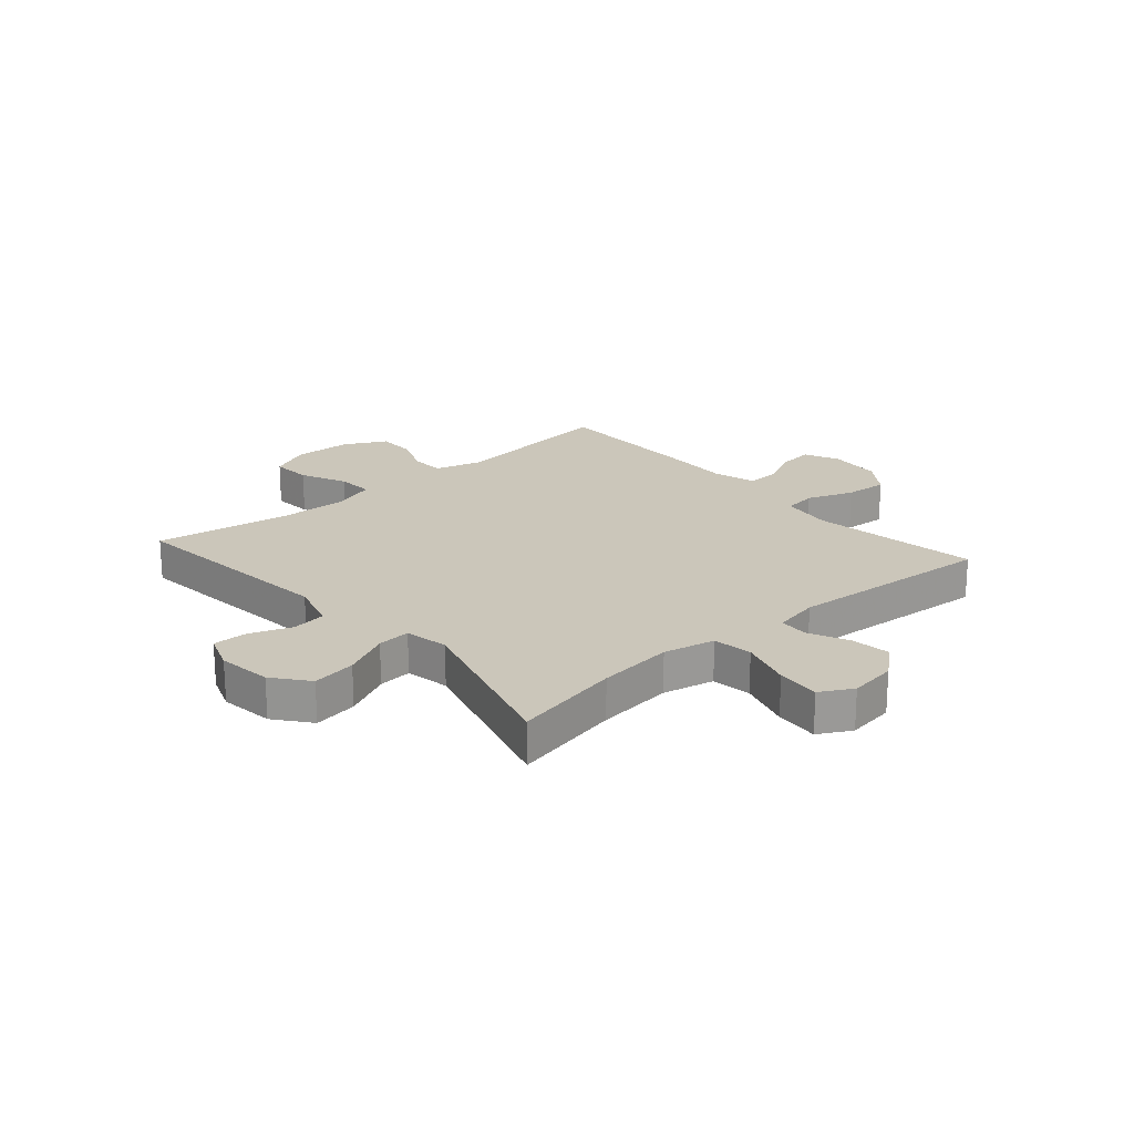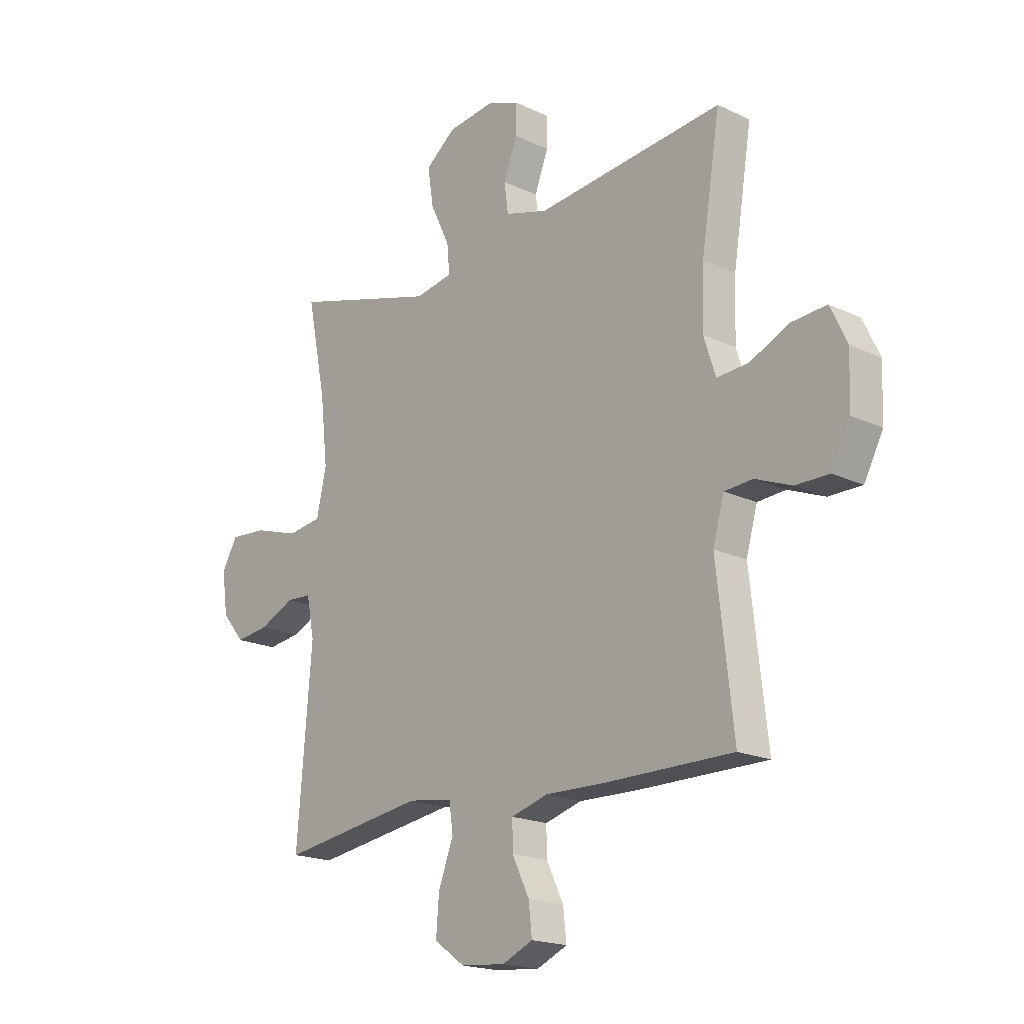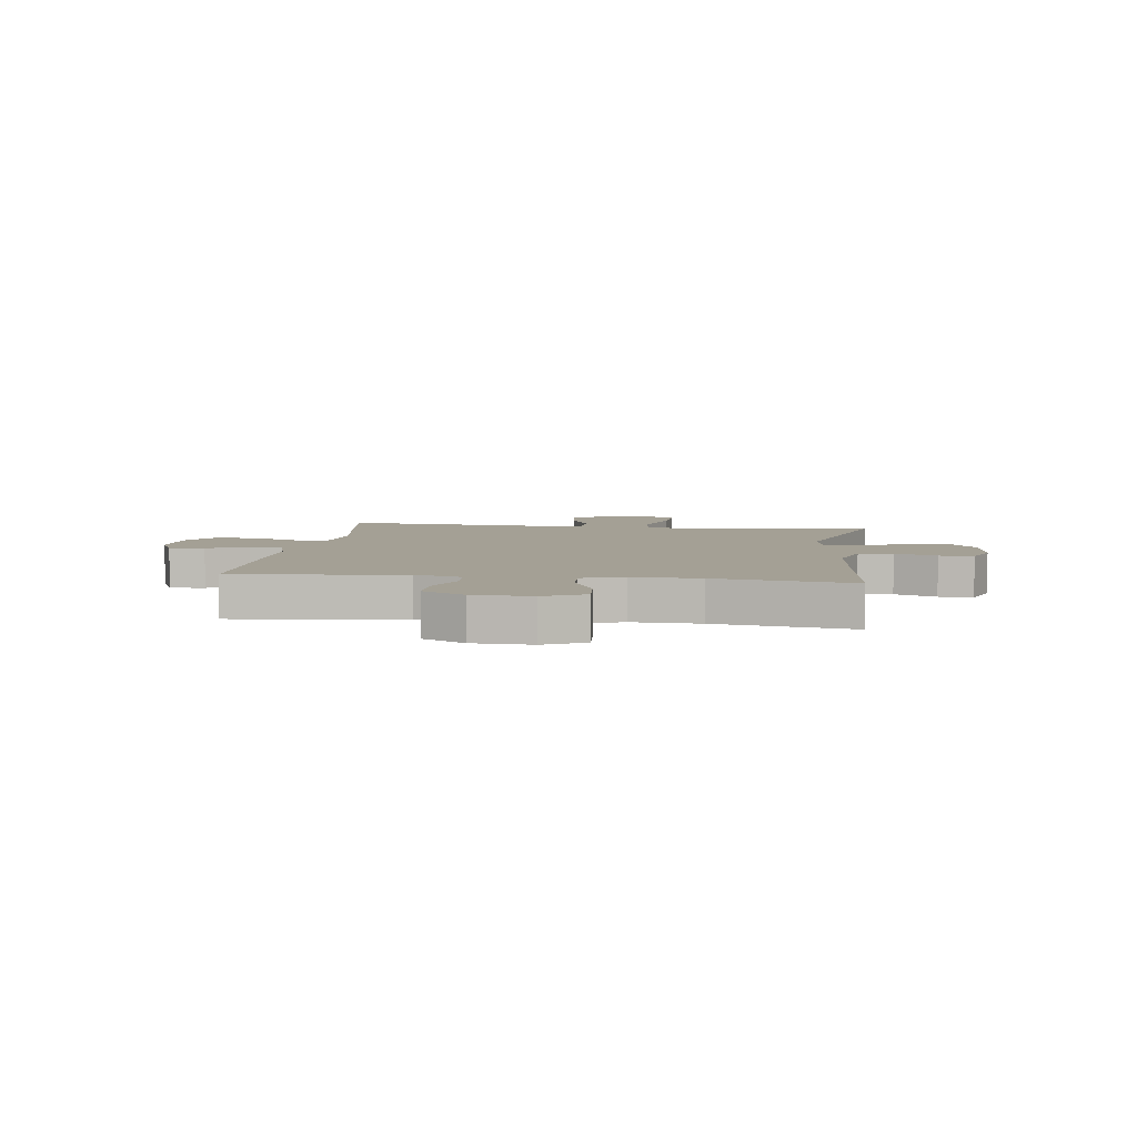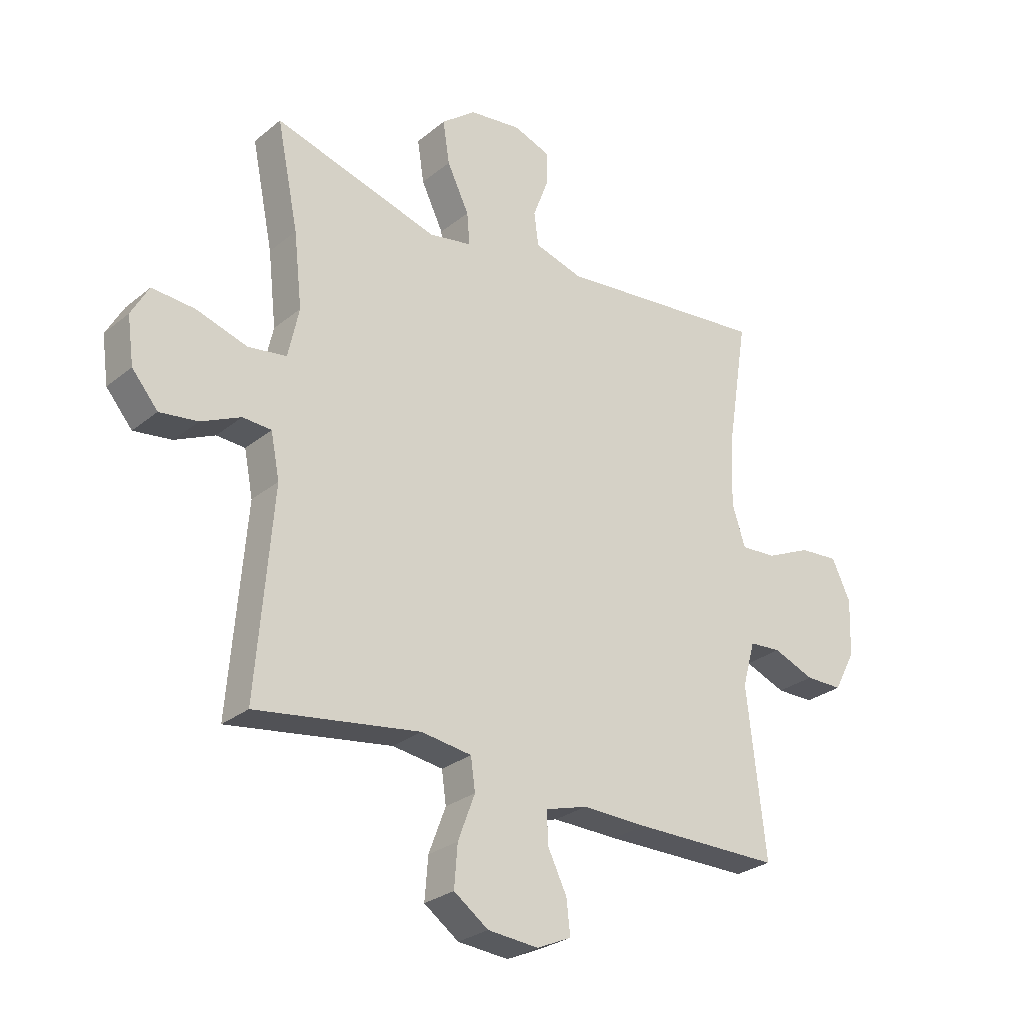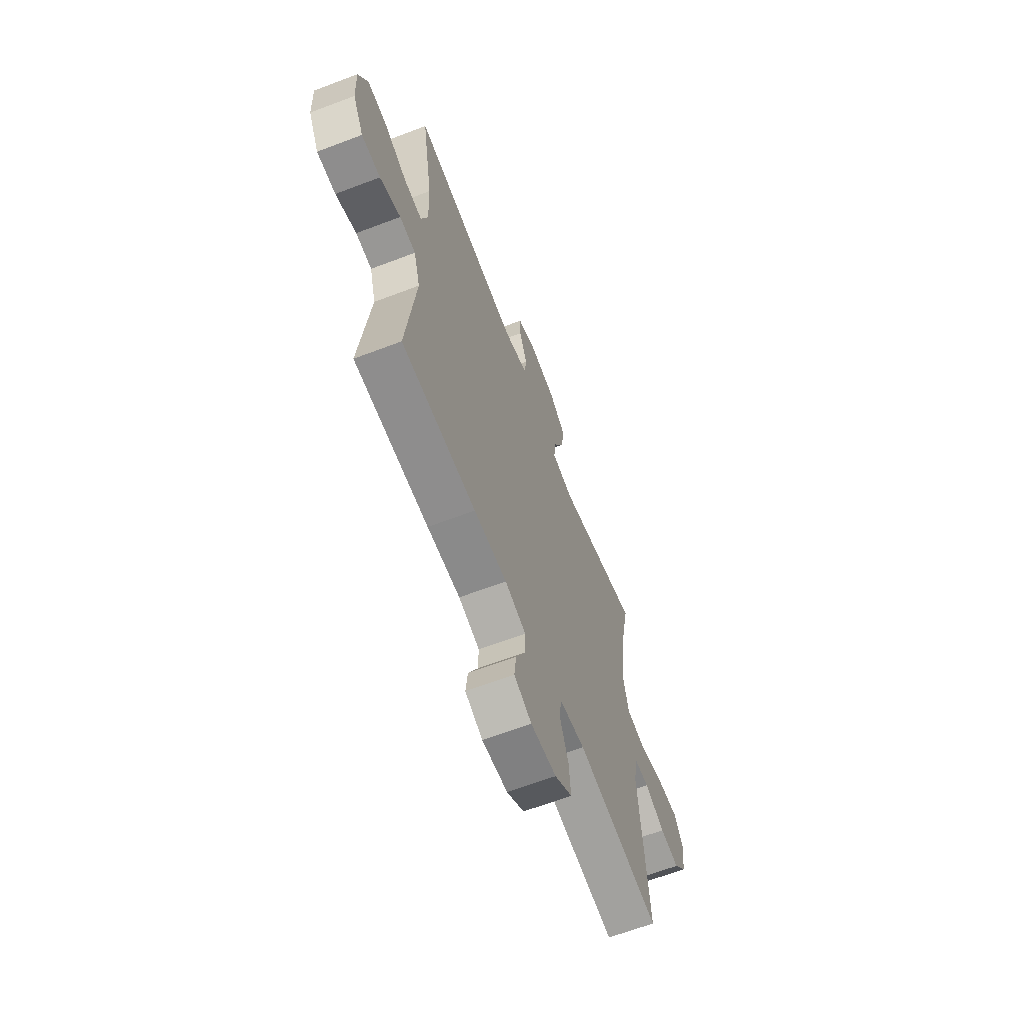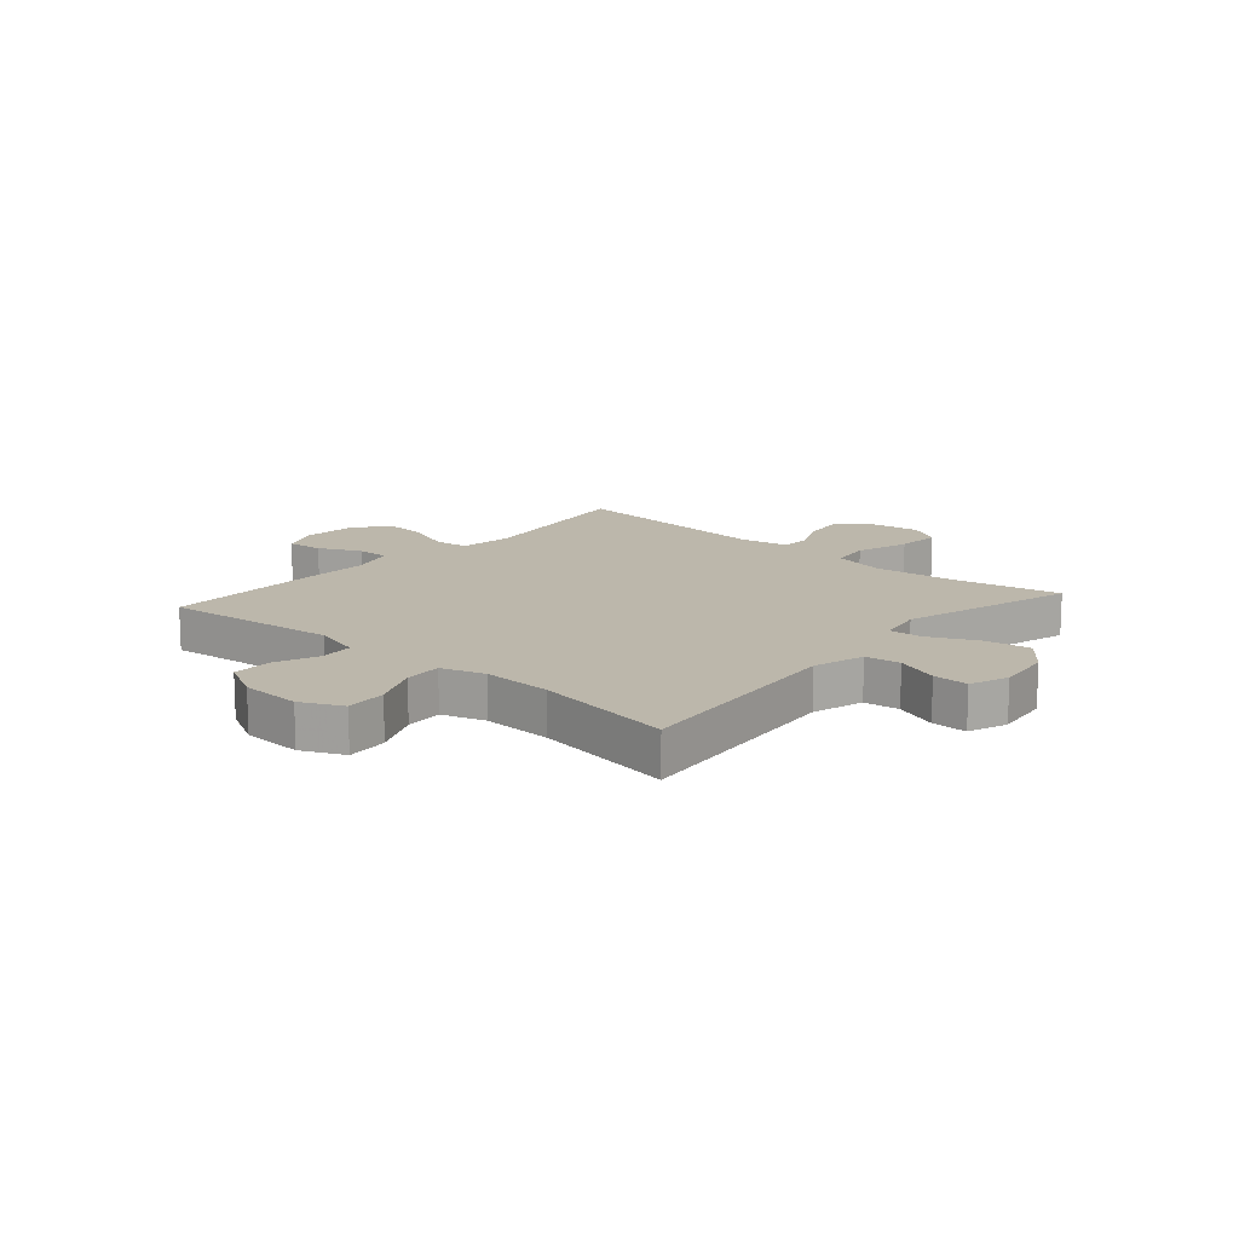
<metadata>
{"format":"obj","ext":"obj","renderer":"f3d","projection":"perspective","resolution":1024,"background":"white","views":[{"elev":21.2,"azim":48.7,"up":"+Y"},{"elev":-18.8,"azim":-132.1,"up":"+Z"},{"elev":5.8,"azim":-82.6,"up":"+Y"},{"elev":-27.5,"azim":140.9,"up":"+Z"},{"elev":-64.7,"azim":-69.0,"up":"+Z"},{"elev":14.5,"azim":-48.7,"up":"+Y"}]}
</metadata>
<code>
v -0.5 0.07 -0.5
v -0.466 0.07 -0.198
v -0.489 0.07 -0.116
v -0.547 0.07 -0.112
v -0.622 0.07 -0.142
v -0.69 0.07 -0.142
v -0.729 0.07 -0.068
v -0.733 0.07 0.036
v -0.699 0.07 0.108
v -0.628 0.07 0.103
v -0.546 0.07 0.066
v -0.481 0.07 0.062
v -0.457 0.07 0.137
v -0.461 0.07 0.257
v -0.5 0.07 0.5
v -0.114 0.07 0.461
v -0.026 0.07 0.487
v -0.018 0.07 0.548
v -0.046 0.07 0.622
v -0.047 0.07 0.683
v 0.02 0.07 0.708
v 0.116 0.07 0.696
v 0.178 0.07 0.647
v 0.166 0.07 0.569
v 0.126 0.07 0.486
v 0.121 0.07 0.427
v 0.199 0.07 0.413
v 0.5 0.07 0.5
v 0.461 0.07 0.308
v 0.446 0.07 0.173
v 0.466 0.07 0.082
v 0.536 0.07 0.072
v 0.629 0.07 0.101
v 0.706 0.07 0.107
v 0.738 0.07 0.05
v 0.726 0.07 -0.035
v 0.679 0.07 -0.091
v 0.61 0.07 -0.082
v 0.538 0.07 -0.049
v 0.486 0.07 -0.052
v 0.47 0.07 -0.133
v 0.5 0.07 -0.5
v 0.201 0.07 -0.456
v 0.109 0.07 -0.469
v 0.101 0.07 -0.527
v 0.132 0.07 -0.609
v 0.138 0.07 -0.685
v 0.075 0.07 -0.73
v -0.017 0.07 -0.738
v -0.08 0.07 -0.71
v -0.073 0.07 -0.648
v -0.038 0.07 -0.576
v -0.037 0.07 -0.519
v -0.113 0.07 -0.497
v -0.232 0.07 -0.5
v -0.5 0 -0.5
v -0.466 0 -0.198
v -0.489 0 -0.116
v -0.547 0 -0.112
v -0.622 0 -0.142
v -0.69 0 -0.142
v -0.729 0 -0.068
v -0.733 0 0.036
v -0.699 0 0.108
v -0.628 0 0.103
v -0.546 0 0.066
v -0.481 0 0.062
v -0.457 0 0.137
v -0.461 0 0.257
v -0.5 0 0.5
v -0.114 0 0.461
v -0.026 0 0.487
v -0.018 0 0.548
v -0.046 0 0.622
v -0.047 0 0.683
v 0.02 0 0.708
v 0.116 0 0.696
v 0.178 0 0.647
v 0.166 0 0.569
v 0.126 0 0.486
v 0.121 0 0.427
v 0.199 0 0.413
v 0.5 0 0.5
v 0.461 0 0.308
v 0.446 0 0.173
v 0.466 0 0.082
v 0.536 0 0.072
v 0.629 0 0.101
v 0.706 0 0.107
v 0.738 0 0.05
v 0.726 0 -0.035
v 0.679 0 -0.091
v 0.61 0 -0.082
v 0.538 0 -0.049
v 0.486 0 -0.052
v 0.47 0 -0.133
v 0.5 0 -0.5
v 0.201 0 -0.456
v 0.109 0 -0.469
v 0.101 0 -0.527
v 0.132 0 -0.609
v 0.138 0 -0.685
v 0.075 0 -0.73
v -0.017 0 -0.738
v -0.08 0 -0.71
v -0.073 0 -0.648
v -0.038 0 -0.576
v -0.037 0 -0.519
v -0.113 0 -0.497
v -0.232 0 -0.5
f 54 55 1 2
f 53 54 2 3
f 49 50 51 52
f 49 52 53
f 48 49 53
f 45 46 47 48
f 45 48 53
f 44 45 53 3
f 41 42 43
f 40 41 43 44
f 36 37 38 39
f 36 39 40
f 35 36 40
f 32 33 34 35
f 32 35 40
f 31 32 40 44
f 27 28 29
f 26 27 29 30
f 22 23 24 25
f 22 25 26
f 21 22 26
f 18 19 20 21
f 17 18 21 26
f 16 17 26 30
f 14 15 16 30
f 8 9 10 11
f 8 11 12
f 7 8 12
f 4 5 6 7
f 3 4 7 12
f 44 3 12 13
f 30 31 44
f 13 14 30 44
f 57 56 110 109
f 58 57 109 108
f 107 106 105 104
f 108 107 104
f 108 104 103
f 103 102 101 100
f 108 103 100
f 58 108 100 99
f 98 97 96
f 99 98 96 95
f 94 93 92 91
f 95 94 91
f 95 91 90
f 90 89 88 87
f 95 90 87
f 99 95 87 86
f 84 83 82
f 85 84 82 81
f 80 79 78 77
f 81 80 77
f 81 77 76
f 76 75 74 73
f 81 76 73 72
f 85 81 72 71
f 85 71 70 69
f 66 65 64 63
f 67 66 63
f 67 63 62
f 62 61 60 59
f 67 62 59 58
f 68 67 58 99
f 99 86 85
f 99 85 69 68
f 1 56 57 2
f 2 57 58 3
f 3 58 59 4
f 4 59 60 5
f 5 60 61 6
f 6 61 62 7
f 7 62 63 8
f 8 63 64 9
f 9 64 65 10
f 10 65 66 11
f 11 66 67 12
f 12 67 68 13
f 13 68 69 14
f 14 69 70 15
f 15 70 71 16
f 16 71 72 17
f 17 72 73 18
f 18 73 74 19
f 19 74 75 20
f 20 75 76 21
f 21 76 77 22
f 22 77 78 23
f 23 78 79 24
f 24 79 80 25
f 25 80 81 26
f 26 81 82 27
f 27 82 83 28
f 28 83 84 29
f 29 84 85 30
f 30 85 86 31
f 31 86 87 32
f 32 87 88 33
f 33 88 89 34
f 34 89 90 35
f 35 90 91 36
f 36 91 92 37
f 37 92 93 38
f 38 93 94 39
f 39 94 95 40
f 40 95 96 41
f 41 96 97 42
f 42 97 98 43
f 43 98 99 44
f 44 99 100 45
f 45 100 101 46
f 46 101 102 47
f 47 102 103 48
f 48 103 104 49
f 49 104 105 50
f 50 105 106 51
f 51 106 107 52
f 52 107 108 53
f 53 108 109 54
f 54 109 110 55
f 55 110 56 1

</code>
